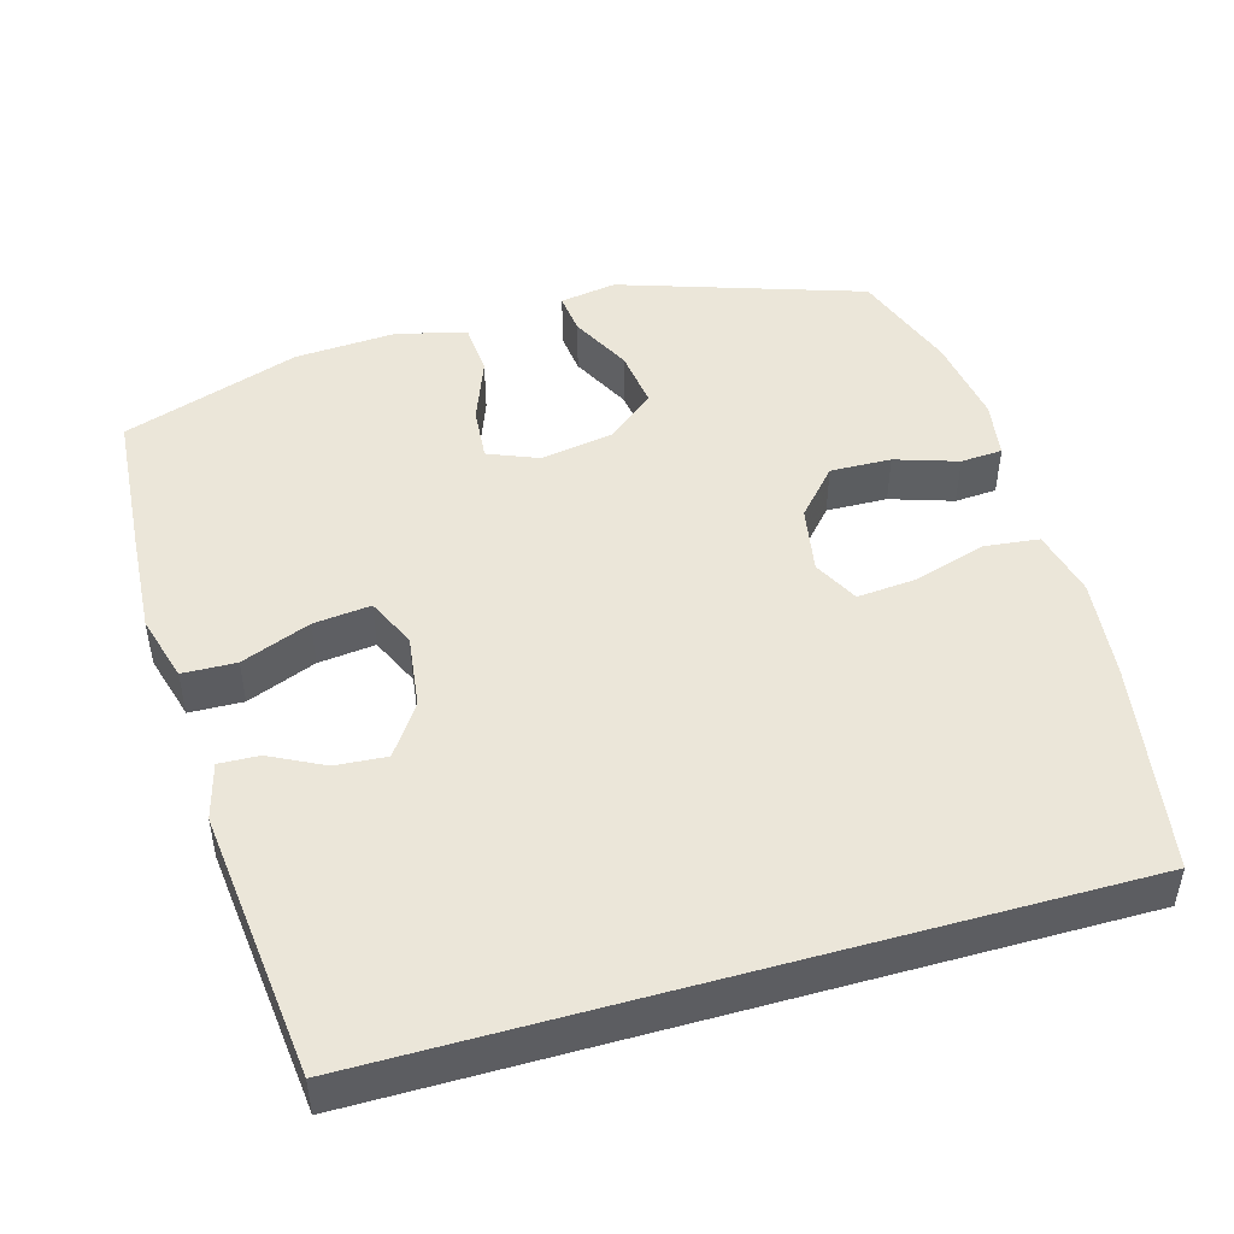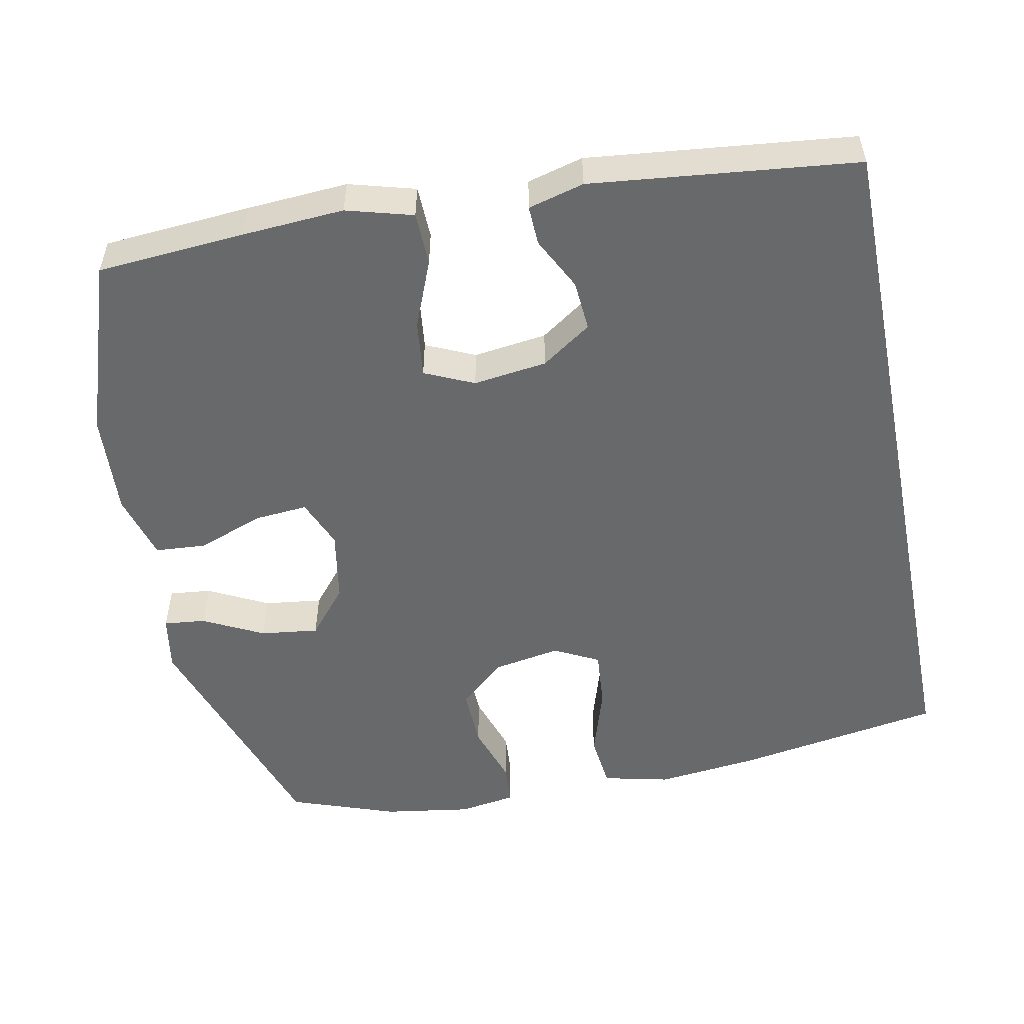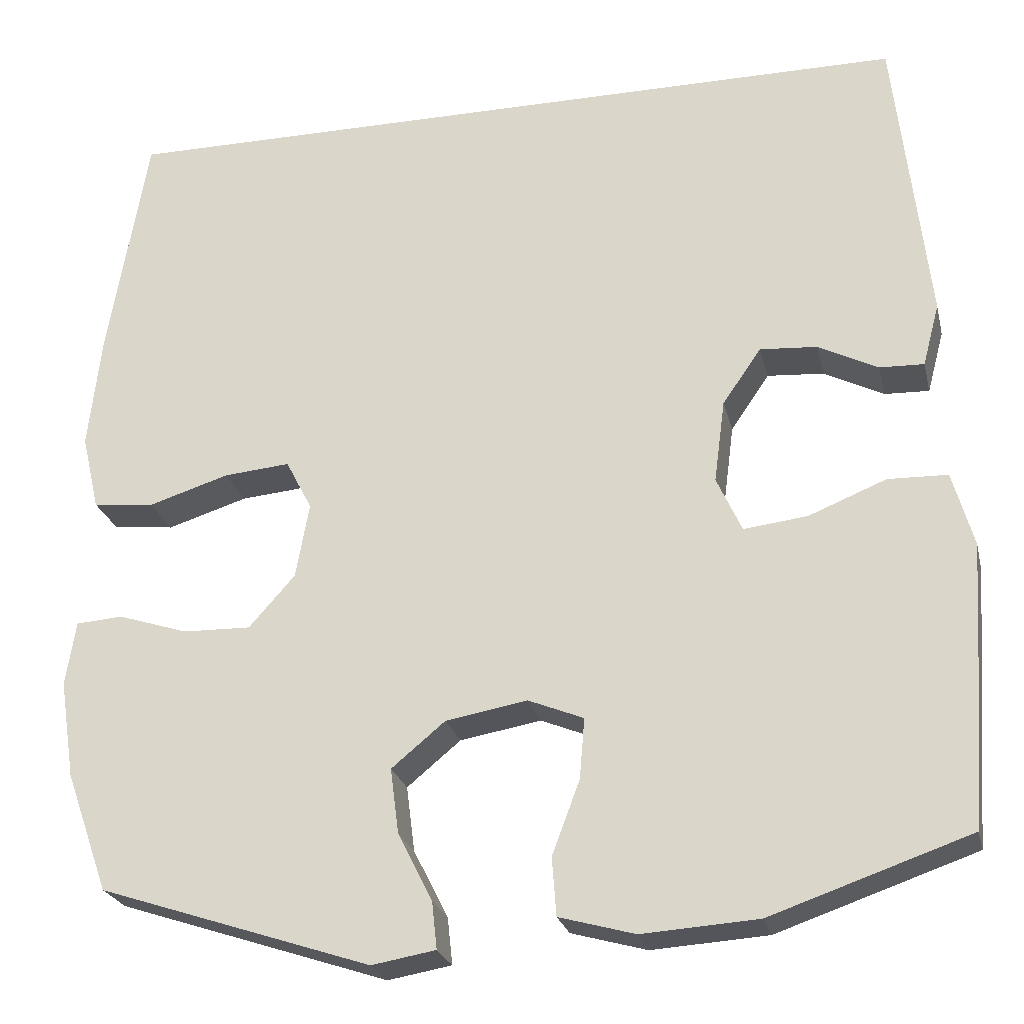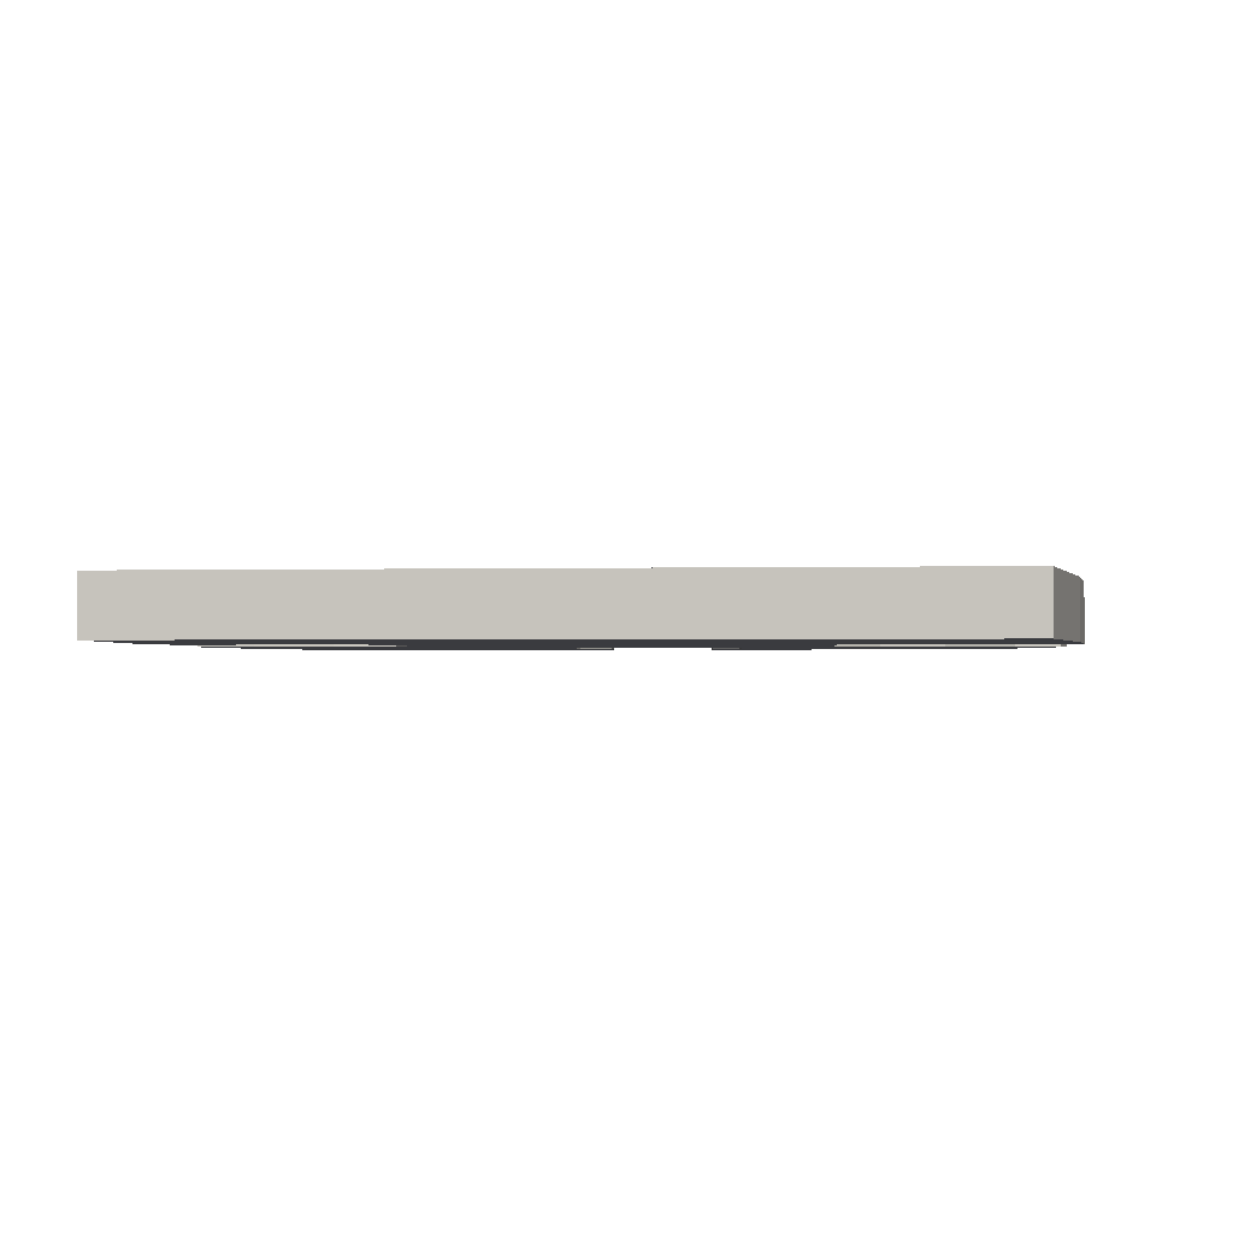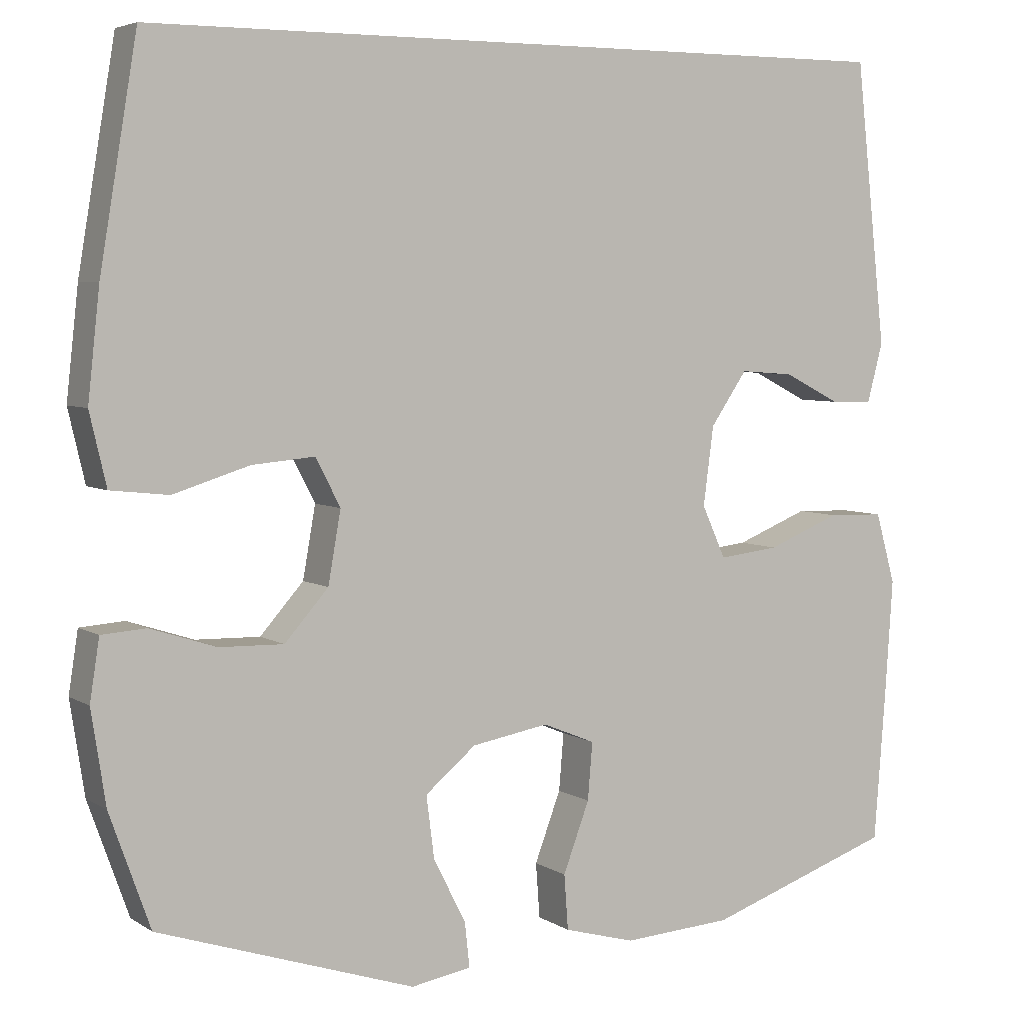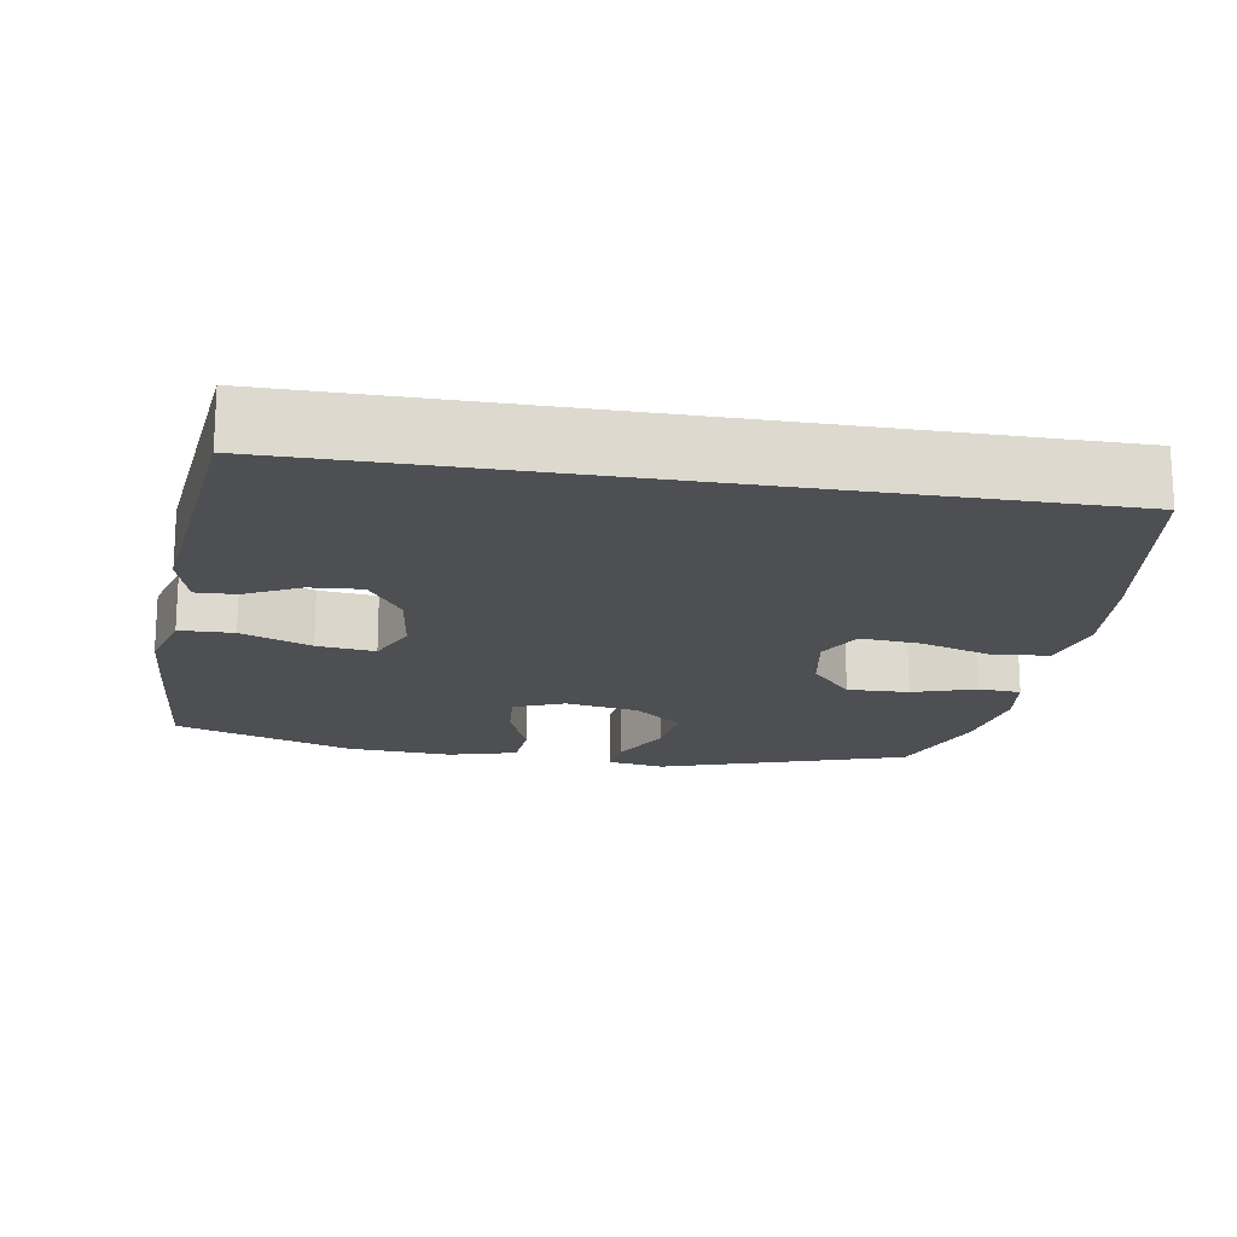
<metadata>
{"format":"obj","ext":"obj","renderer":"f3d","projection":"perspective","resolution":1024,"background":"white","views":[{"elev":47.5,"azim":-15.9,"up":"+Y"},{"elev":-52.6,"azim":-78.7,"up":"+Y"},{"elev":-24.5,"azim":-166.9,"up":"+Z"},{"elev":-1.3,"azim":6.1,"up":"+Y"},{"elev":5.0,"azim":151.0,"up":"+Z"},{"elev":-17.9,"azim":-9.4,"up":"+Y"}]}
</metadata>
<code>
v 0.5 0.07 -0.5
v 0.176 0.07 -0.607
v 0.1 0.07 -0.594
v 0.106 0.07 -0.538
v 0.147 0.07 -0.457
v 0.157 0.07 -0.379
v 0.093 0.07 -0.326
v -0.004 0.07 -0.309
v -0.07 0.07 -0.336
v -0.064 0.07 -0.408
v -0.031 0.07 -0.496
v -0.036 0.07 -0.565
v -0.126 0.07 -0.59
v -0.264 0.07 -0.581
v -0.5 0.07 -0.5
v -0.515 0.07 -0.302
v -0.524 0.07 -0.165
v -0.499 0.07 -0.076
v -0.428 0.07 -0.074
v -0.336 0.07 -0.111
v -0.26 0.07 -0.12
v -0.23 0.07 -0.054
v -0.243 0.07 0.045
v -0.289 0.07 0.112
v -0.357 0.07 0.107
v -0.428 0.07 0.071
v -0.481 0.07 0.069
v -0.501 0.07 0.144
v -0.462 0.07 0.5
v 0.504 0.07 0.5
v 0.551 0.07 0.221
v 0.566 0.07 0.085
v 0.545 0.07 -0.005
v 0.472 0.07 -0.013
v 0.376 0.07 0.017
v 0.297 0.07 0.024
v 0.266 0.07 -0.036
v 0.282 0.07 -0.126
v 0.337 0.07 -0.188
v 0.418 0.07 -0.186
v 0.501 0.07 -0.159
v 0.557 0.07 -0.163
v 0.569 0.07 -0.24
v 0.551 0.07 -0.357
v 0.5 0 -0.5
v 0.176 0 -0.607
v 0.1 0 -0.594
v 0.106 0 -0.538
v 0.147 0 -0.457
v 0.157 0 -0.379
v 0.093 0 -0.326
v -0.004 0 -0.309
v -0.07 0 -0.336
v -0.064 0 -0.408
v -0.031 0 -0.496
v -0.036 0 -0.565
v -0.126 0 -0.59
v -0.264 0 -0.581
v -0.5 0 -0.5
v -0.515 0 -0.302
v -0.524 0 -0.165
v -0.499 0 -0.076
v -0.428 0 -0.074
v -0.336 0 -0.111
v -0.26 0 -0.12
v -0.23 0 -0.054
v -0.243 0 0.045
v -0.289 0 0.112
v -0.357 0 0.107
v -0.428 0 0.071
v -0.481 0 0.069
v -0.501 0 0.144
v -0.462 0 0.5
v 0.504 0 0.5
v 0.551 0 0.221
v 0.566 0 0.085
v 0.545 0 -0.005
v 0.472 0 -0.013
v 0.376 0 0.017
v 0.297 0 0.024
v 0.266 0 -0.036
v 0.282 0 -0.126
v 0.337 0 -0.188
v 0.418 0 -0.186
v 0.501 0 -0.159
v 0.557 0 -0.163
v 0.569 0 -0.24
v 0.551 0 -0.357
f 3 4 5
f 2 3 5
f 1 2 5
f 44 1 5
f 43 44 5
f 42 43 5
f 41 42 5
f 40 41 5
f 39 40 5 6
f 38 39 6 7
f 37 38 7 8
f 36 37 8 9
f 33 34 35
f 32 33 35
f 31 32 35
f 30 31 35
f 29 30 35
f 29 35 36
f 27 28 29
f 26 27 29
f 25 26 29
f 24 25 29
f 23 24 29 36
f 22 23 36 9
f 18 19 20
f 17 18 20
f 16 17 20
f 15 16 20
f 14 15 20
f 13 14 20
f 12 13 20
f 11 12 20
f 10 11 20
f 10 20 21
f 9 10 21 22
f 49 48 47
f 49 47 46
f 49 46 45
f 49 45 88
f 49 88 87
f 49 87 86
f 49 86 85
f 49 85 84
f 50 49 84 83
f 51 50 83 82
f 52 51 82 81
f 53 52 81 80
f 79 78 77
f 79 77 76
f 79 76 75
f 79 75 74
f 79 74 73
f 80 79 73
f 73 72 71
f 73 71 70
f 73 70 69
f 73 69 68
f 80 73 68 67
f 53 80 67 66
f 64 63 62
f 64 62 61
f 64 61 60
f 64 60 59
f 64 59 58
f 64 58 57
f 64 57 56
f 64 56 55
f 64 55 54
f 65 64 54
f 66 65 54 53
f 1 45 46 2
f 2 46 47 3
f 3 47 48 4
f 4 48 49 5
f 5 49 50 6
f 6 50 51 7
f 7 51 52 8
f 8 52 53 9
f 9 53 54 10
f 10 54 55 11
f 11 55 56 12
f 12 56 57 13
f 13 57 58 14
f 14 58 59 15
f 15 59 60 16
f 16 60 61 17
f 17 61 62 18
f 18 62 63 19
f 19 63 64 20
f 20 64 65 21
f 21 65 66 22
f 22 66 67 23
f 23 67 68 24
f 24 68 69 25
f 25 69 70 26
f 26 70 71 27
f 27 71 72 28
f 28 72 73 29
f 29 73 74 30
f 30 74 75 31
f 31 75 76 32
f 32 76 77 33
f 33 77 78 34
f 34 78 79 35
f 35 79 80 36
f 36 80 81 37
f 37 81 82 38
f 38 82 83 39
f 39 83 84 40
f 40 84 85 41
f 41 85 86 42
f 42 86 87 43
f 43 87 88 44
f 44 88 45 1

</code>
